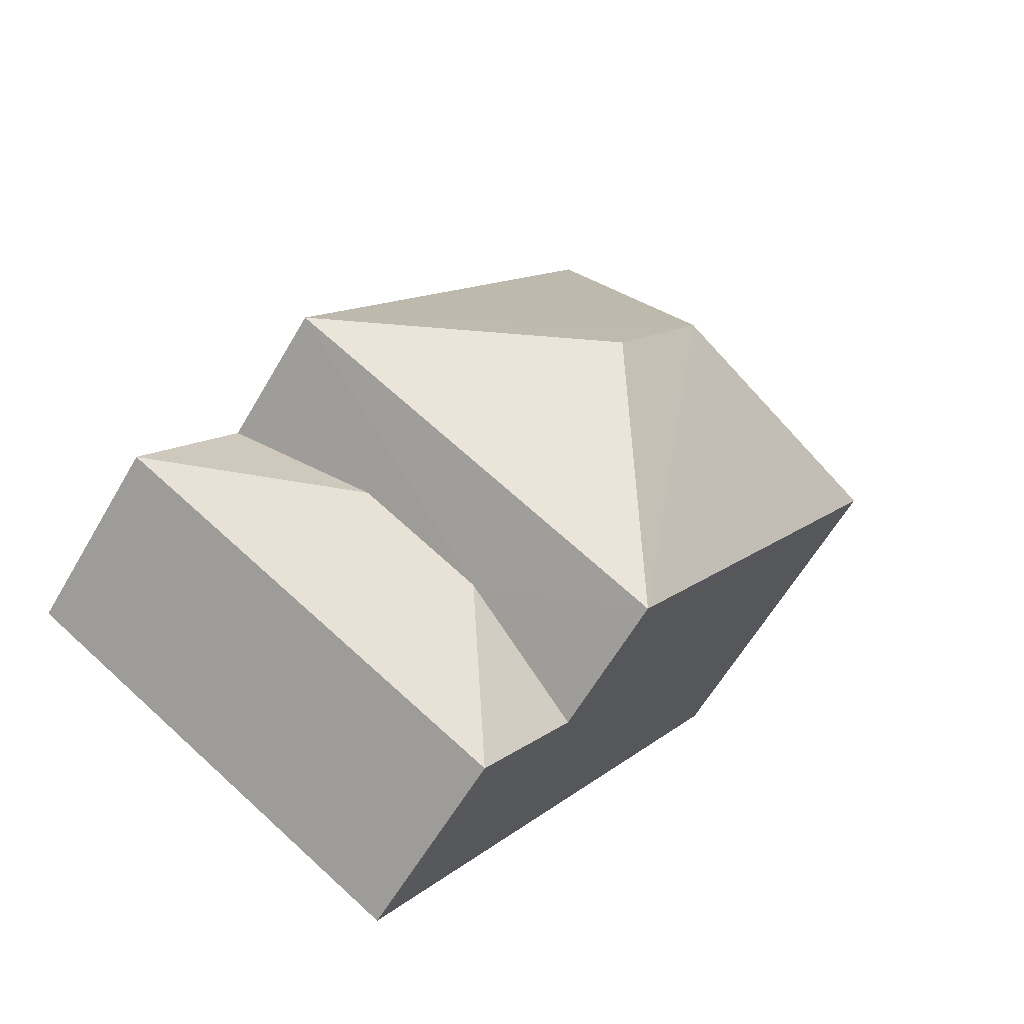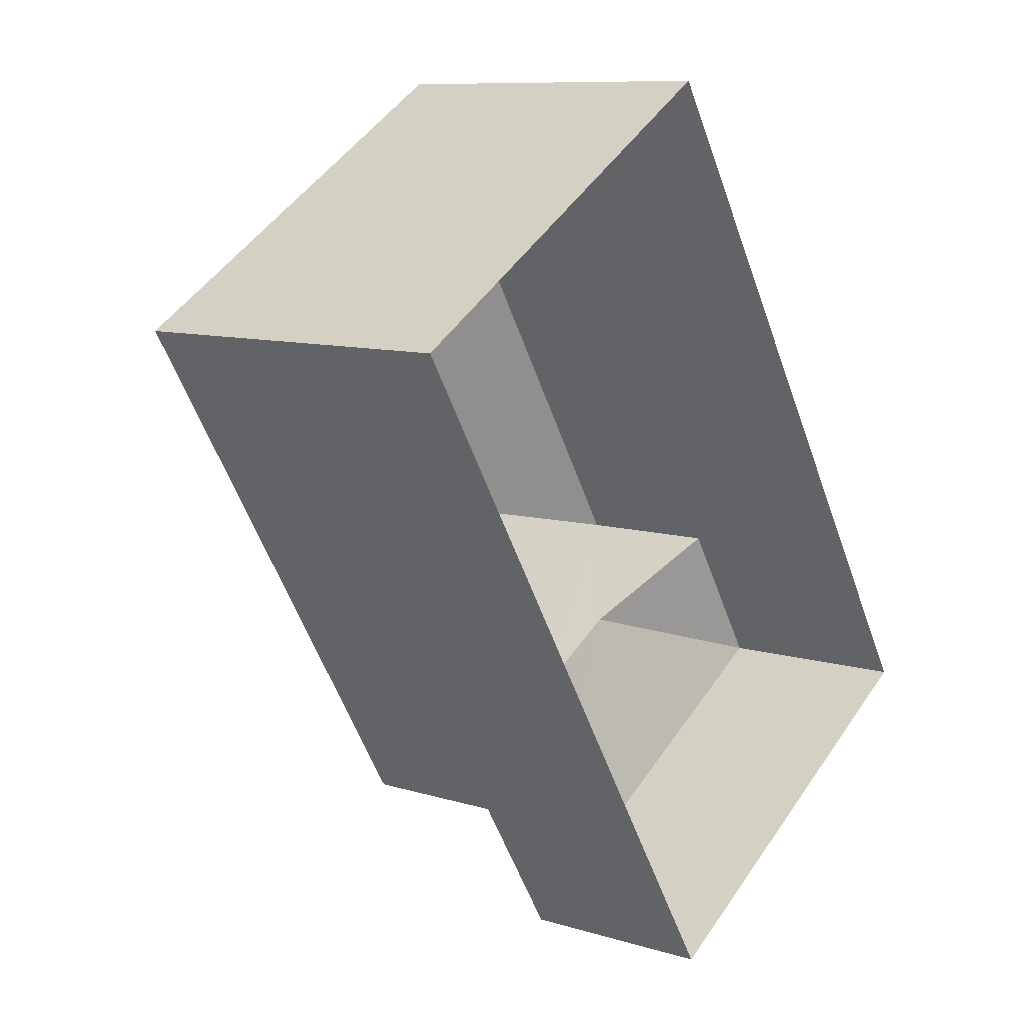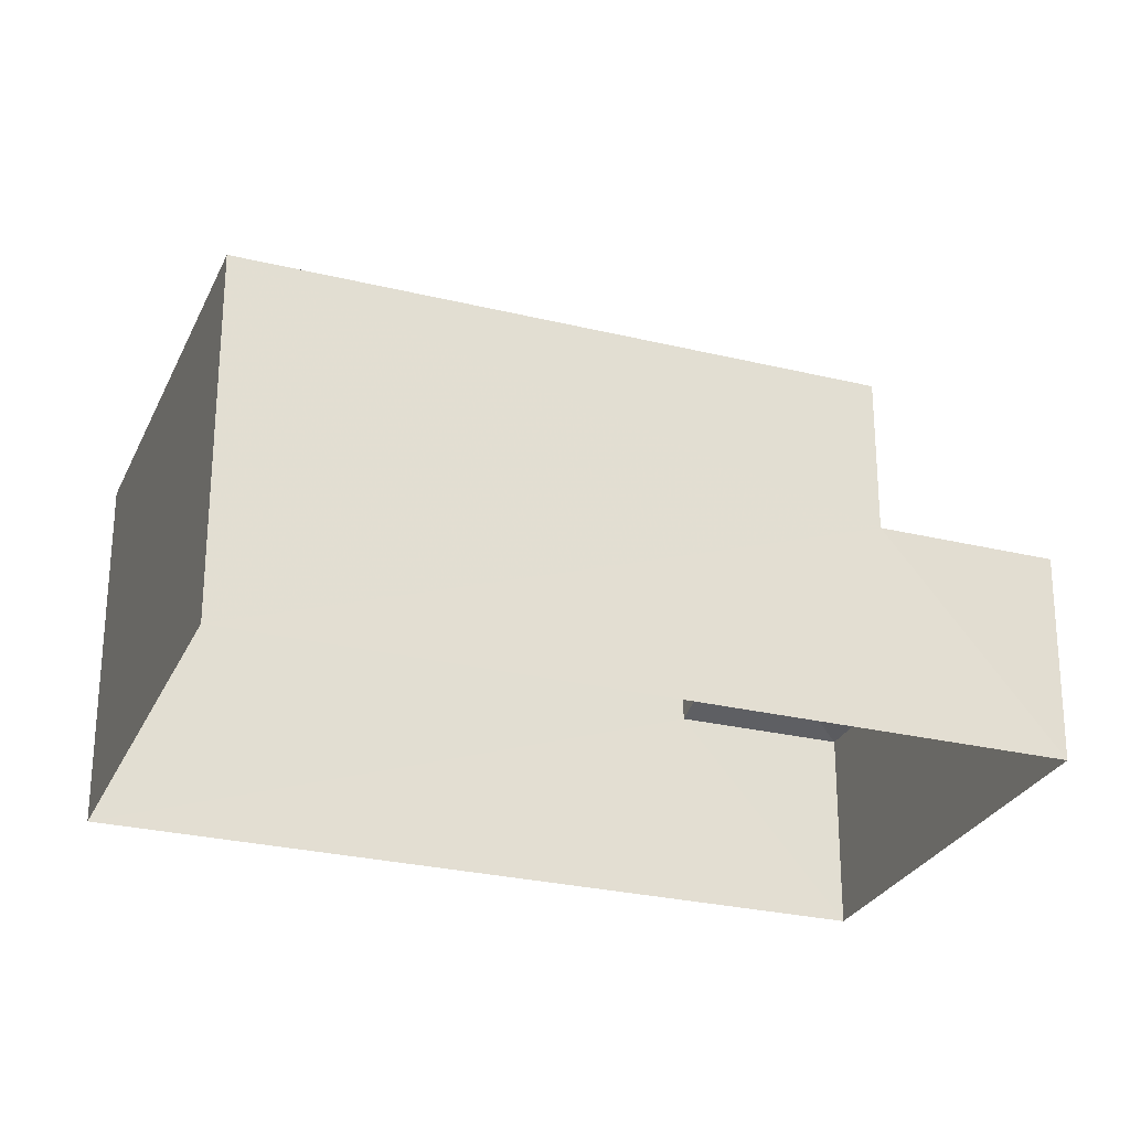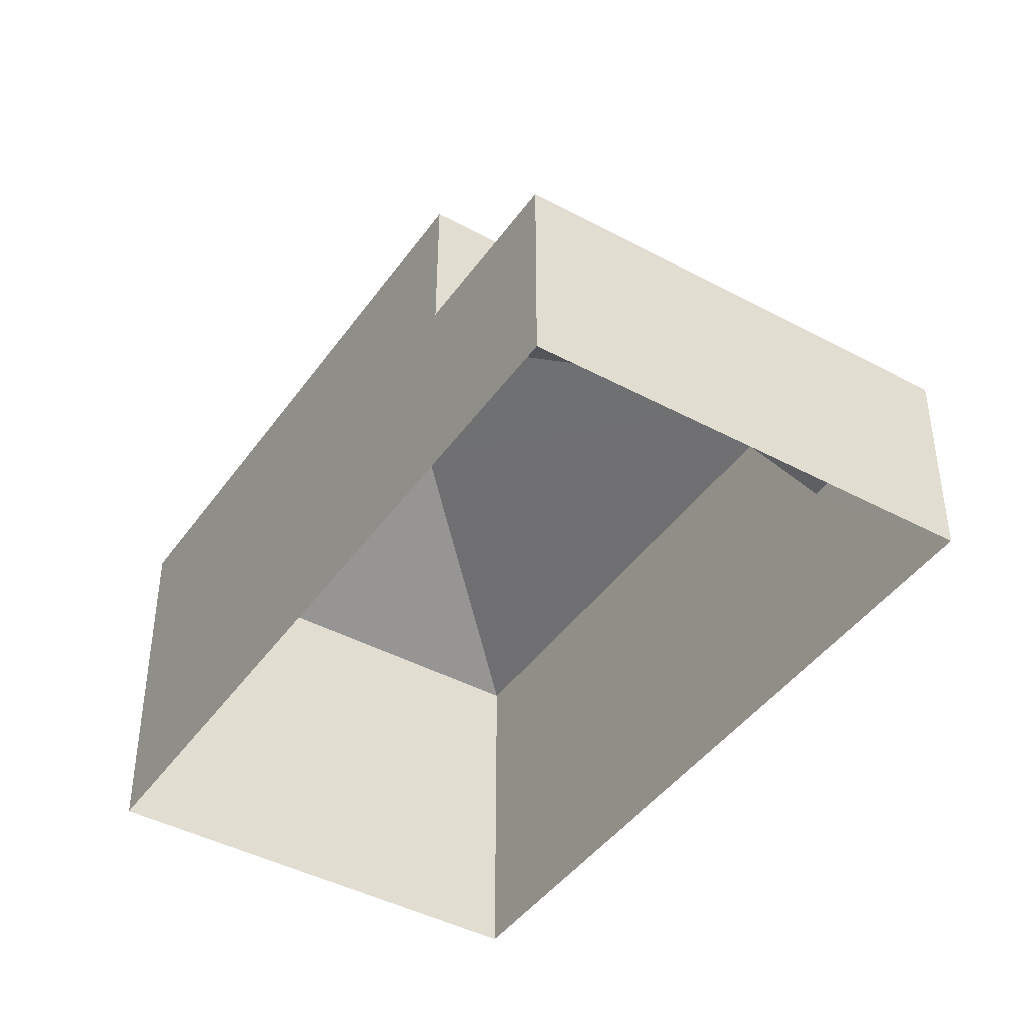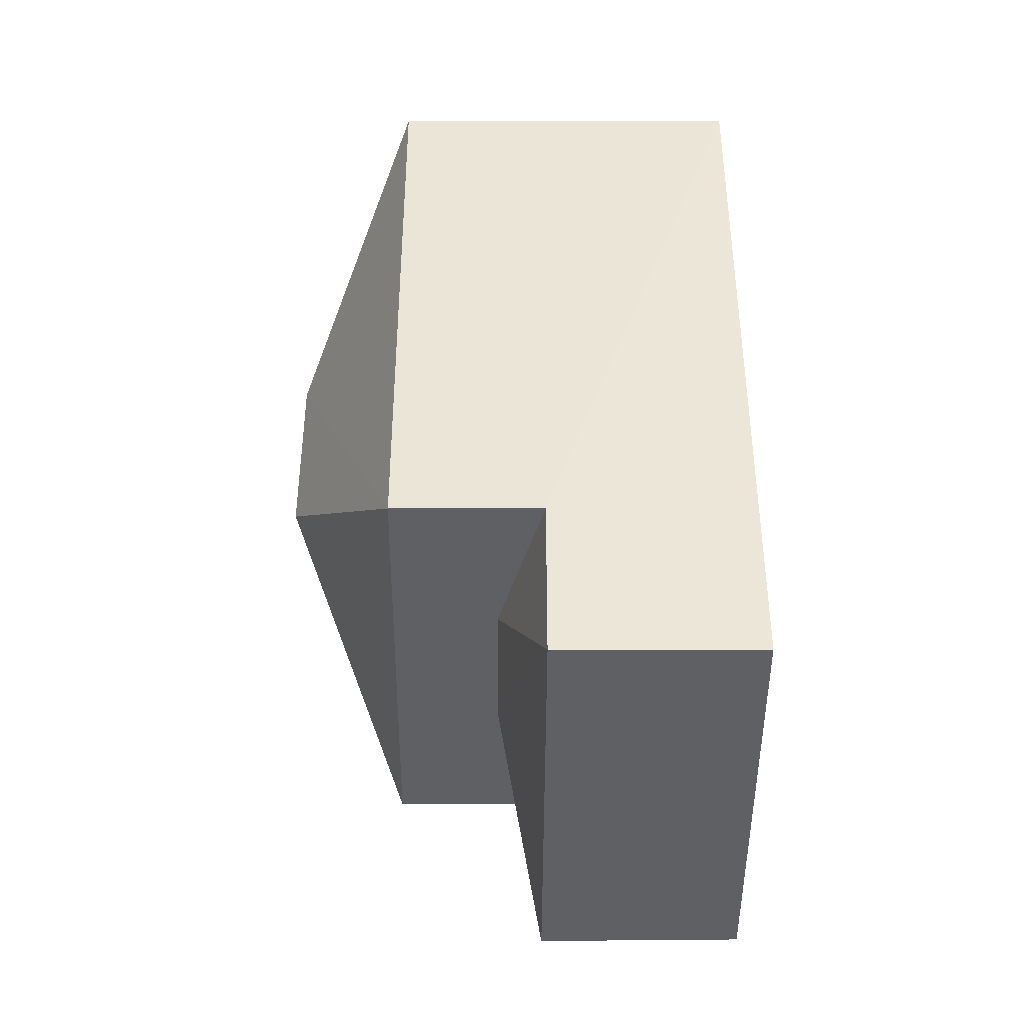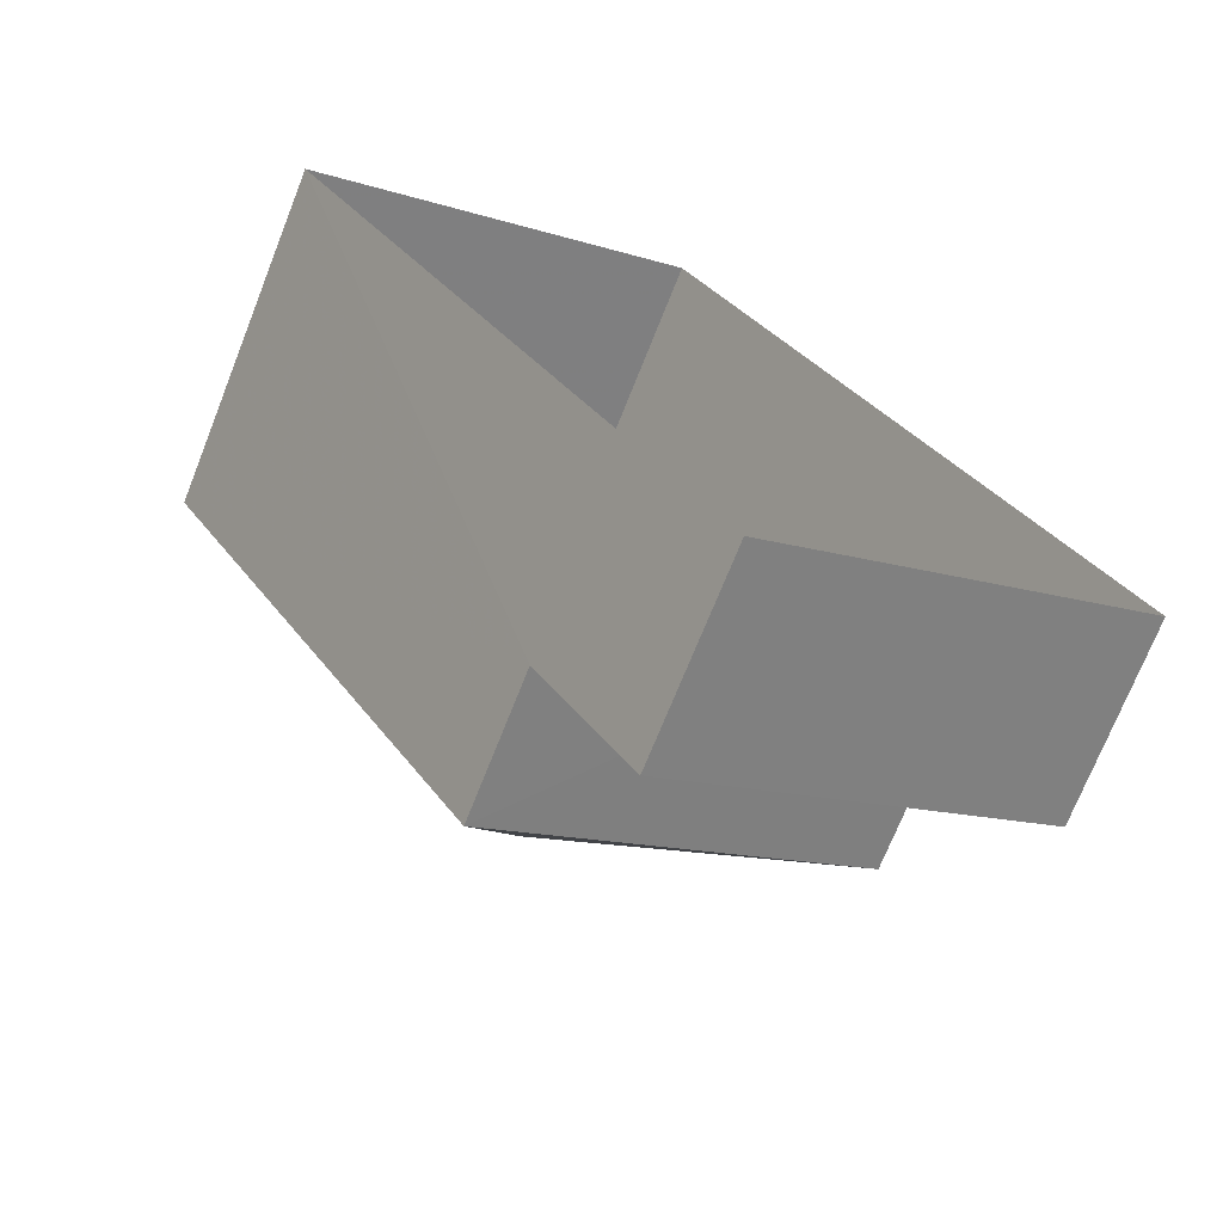
<metadata>
{"format":"obj","ext":"obj","renderer":"f3d","projection":"perspective","resolution":1024,"background":"white","views":[{"elev":-61.9,"azim":-30.4,"up":"+Y"},{"elev":9.5,"azim":129.0,"up":"+Y"},{"elev":-27.1,"azim":-142.2,"up":"+Z"},{"elev":-43.2,"azim":-64.1,"up":"+Z"},{"elev":-75.9,"azim":89.8,"up":"+Y"},{"elev":-71.3,"azim":158.3,"up":"+Y"}]}
</metadata>
<code>
v -3.117e+05 4.33e+04 29.61
v -3.117e+05 4.328e+04 29.6
v -3.117e+05 4.329e+04 29.6
v -3.117e+05 4.329e+04 29.61
v -3.117e+05 4.329e+04 32.95
v -3.117e+05 4.329e+04 33.7
v -3.117e+05 4.328e+04 32.94
v -3.117e+05 4.329e+04 33.7
v -3.117e+05 4.329e+04 32.95
v -3.117e+05 4.329e+04 32.95
v -3.117e+05 4.329e+04 37.34
v -3.117e+05 4.329e+04 35.43
v -3.117e+05 4.33e+04 35.43
v -3.117e+05 4.329e+04 35.42
v -3.117e+05 4.329e+04 37.34
v -3.117e+05 4.329e+04 35.42
f 1 2 3
f 1 4 2
f 5 6 7
f 8 9 10
f 11 12 13
f 14 12 11
f 15 14 11
f 11 16 15
f 11 13 16
f 8 10 7
f 6 8 7
f 15 16 14
f 7 2 5
f 14 5 12
f 12 5 4
f 5 2 4
f 3 9 1
f 1 9 13
f 3 10 9
f 13 9 16
f 6 14 16
f 16 9 8
f 6 5 14
f 6 16 8
f 10 3 2
f 7 10 2
f 13 12 4
f 1 13 4

</code>
